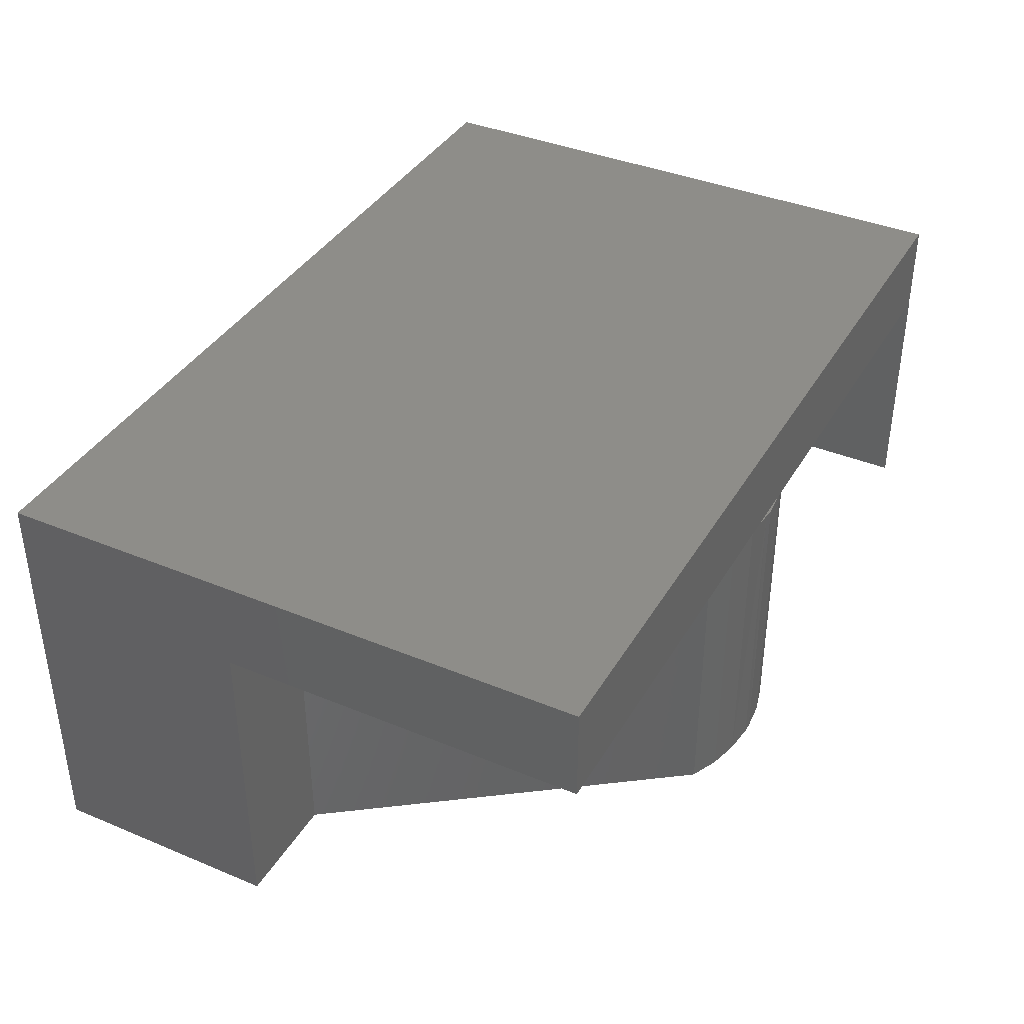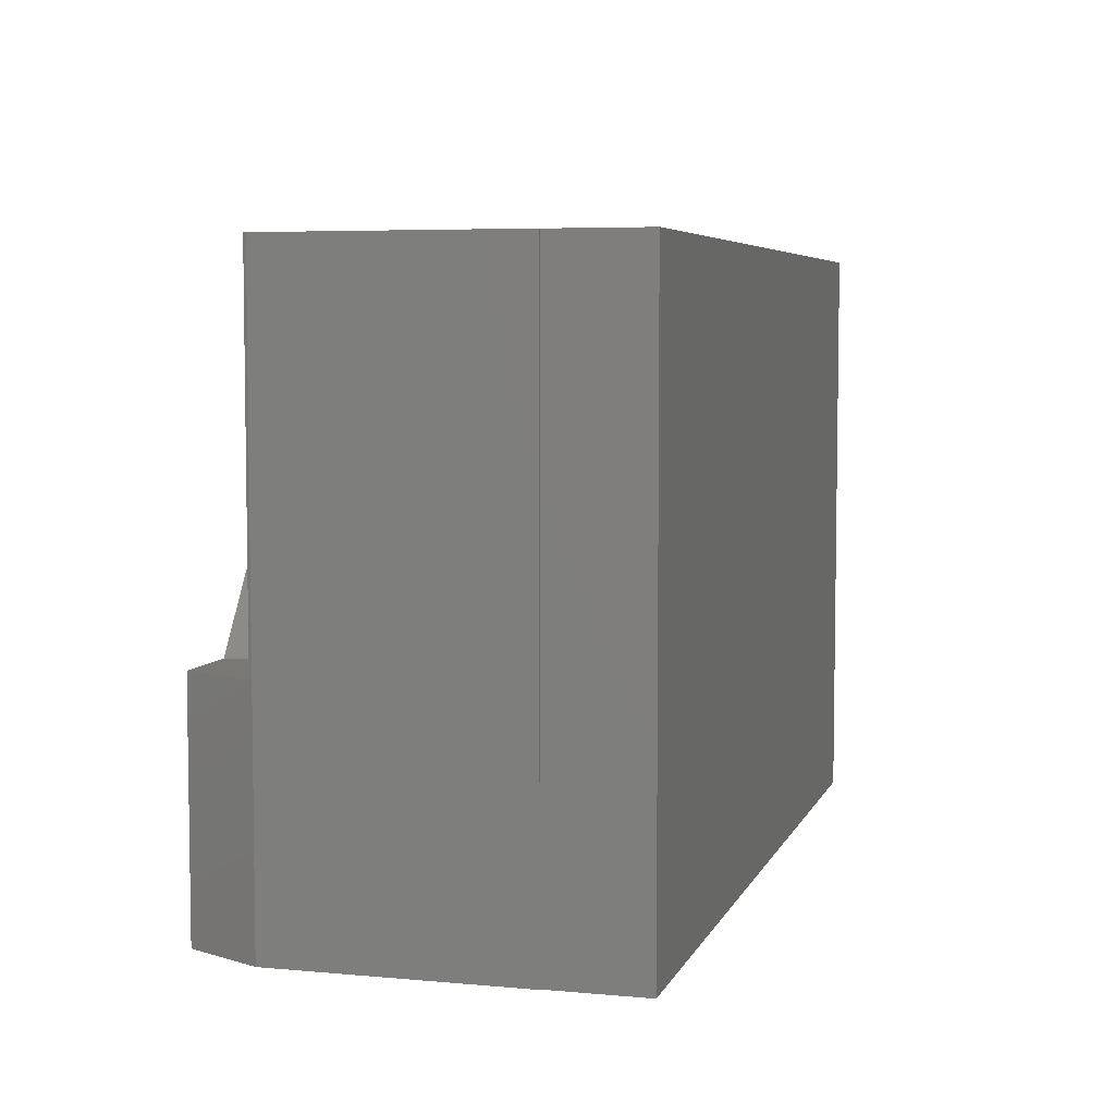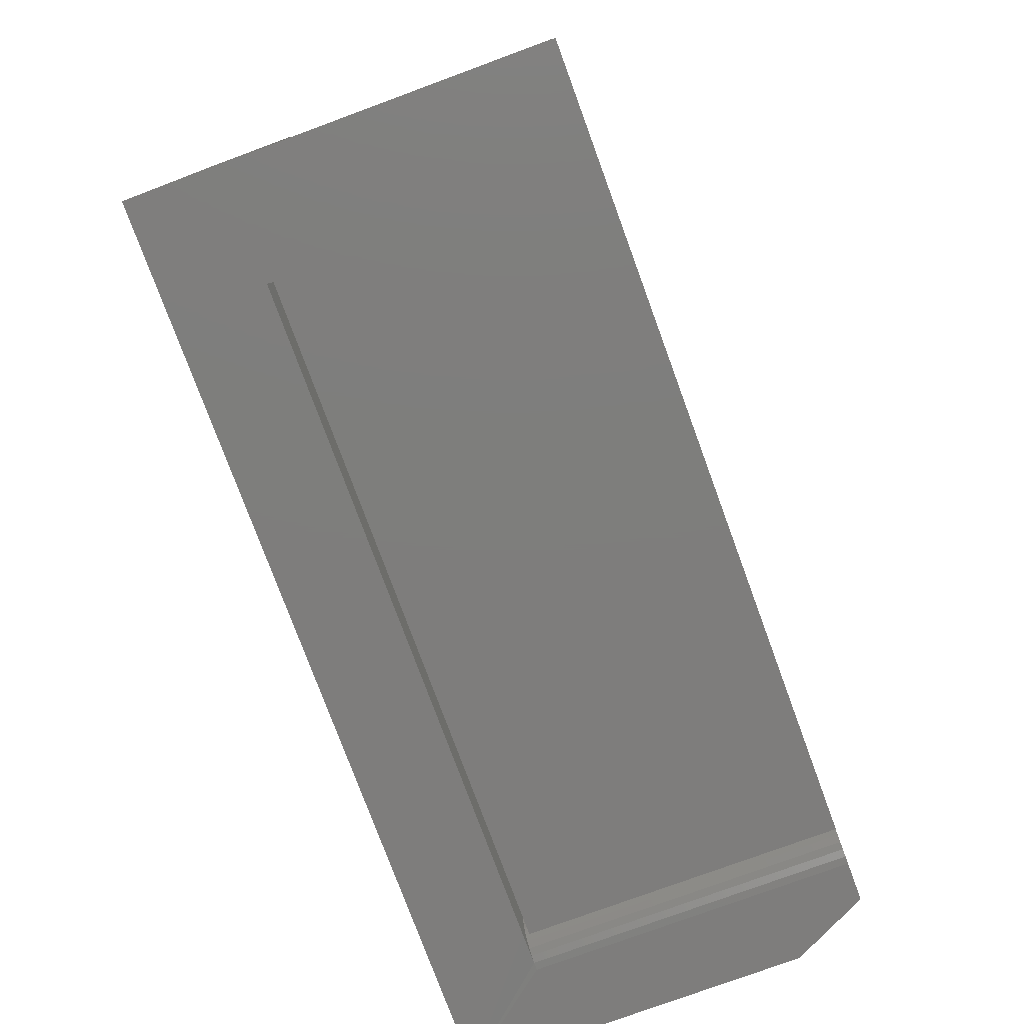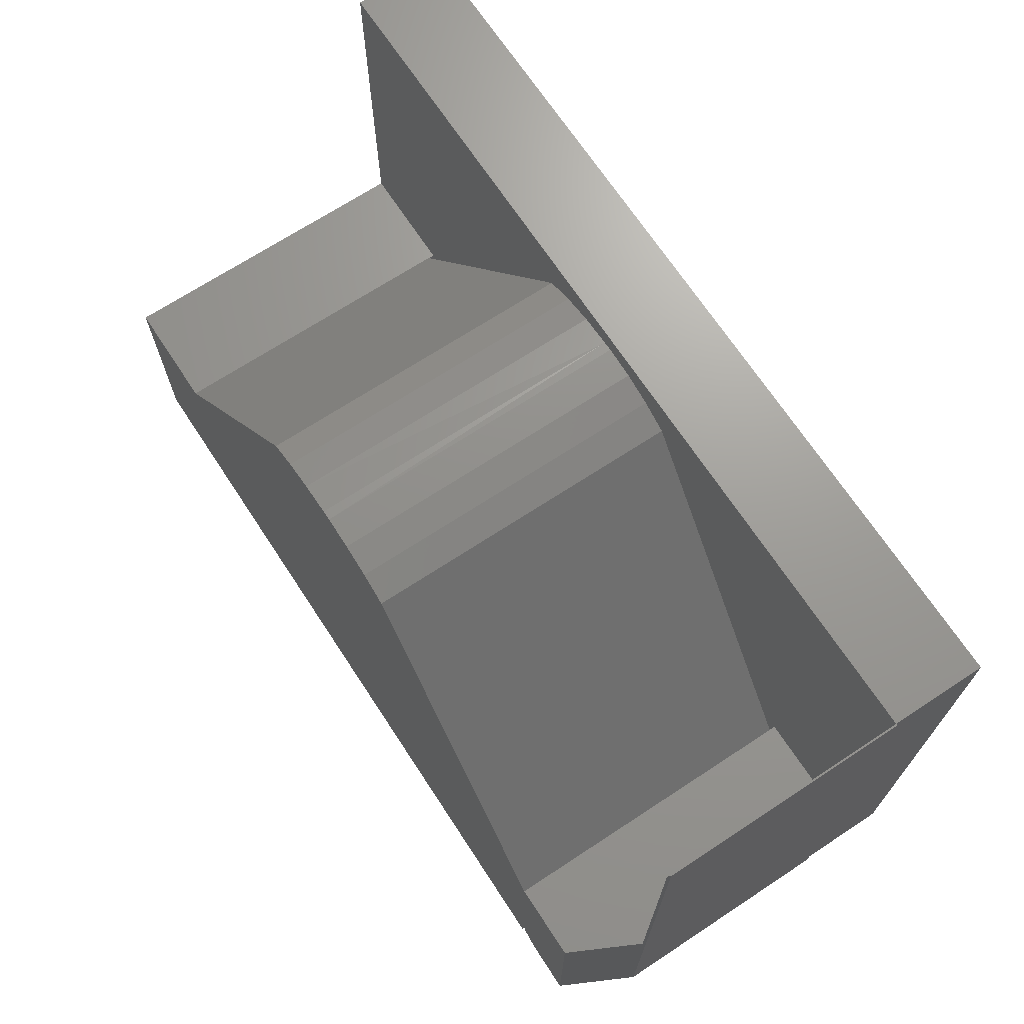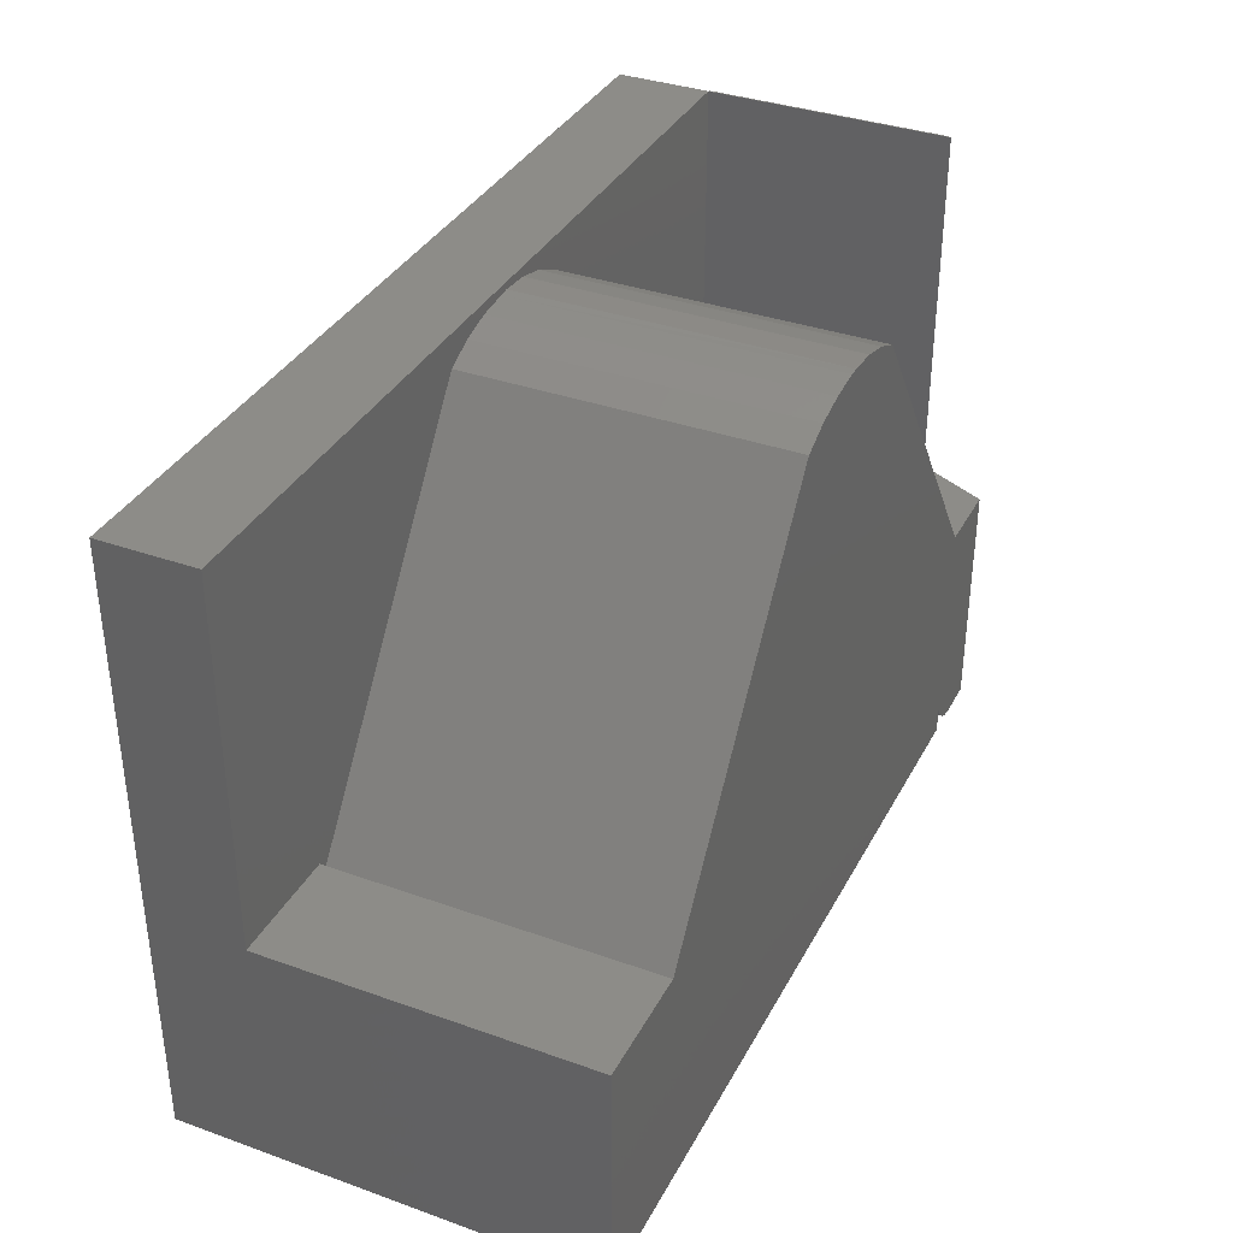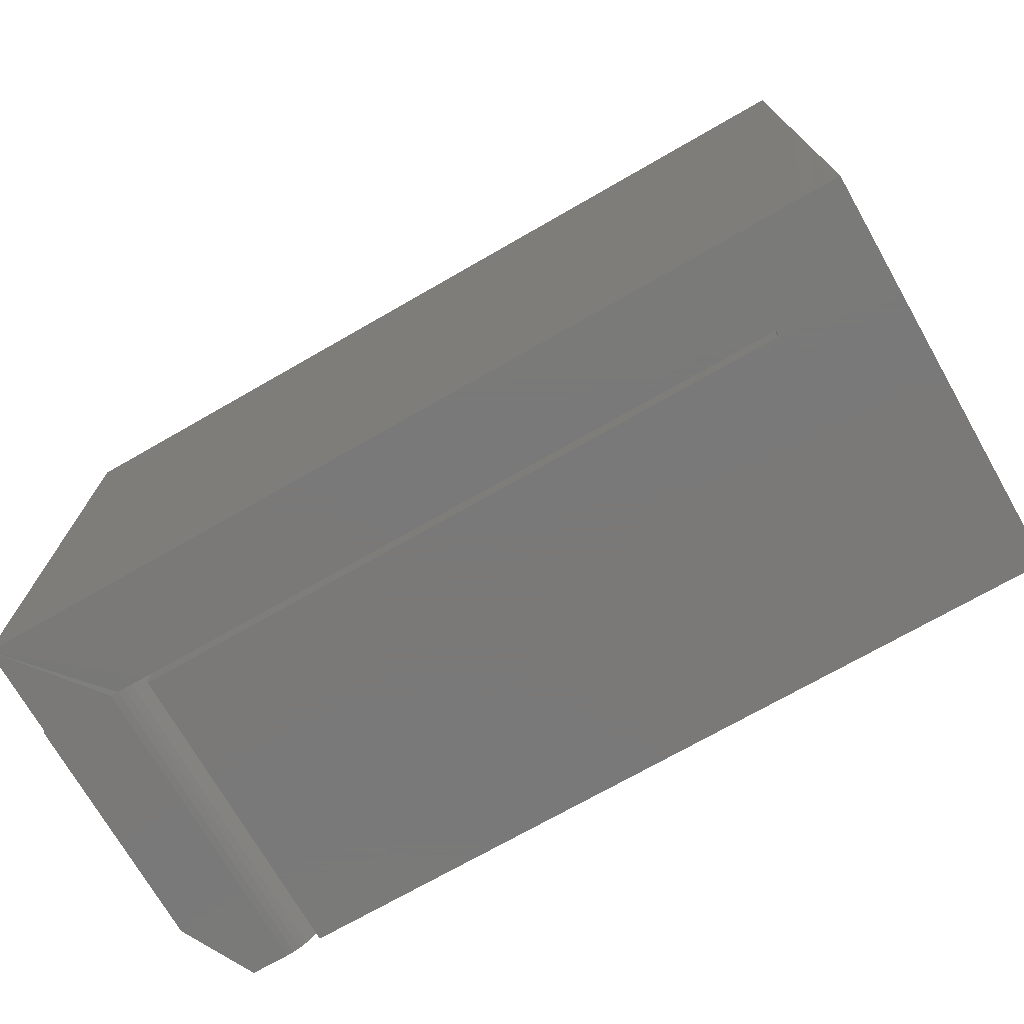
<metadata>
{"format":"stl","ext":"stl","renderer":"f3d","projection":"perspective","resolution":1024,"background":"white","views":[{"elev":38.6,"azim":-62.4,"up":"+Y"},{"elev":5.6,"azim":105.7,"up":"+Z"},{"elev":-77.5,"azim":-69.8,"up":"+Z"},{"elev":69.3,"azim":56.7,"up":"+Z"},{"elev":35.7,"azim":-64.9,"up":"+Z"},{"elev":-72.6,"azim":-150.2,"up":"+Z"}]}
</metadata>
<code>
# stl→obj: 67 verts, 136 faces
v 0.09507 0.2656 0.1953
v 0.09474 0.2656 0
v 0.6553 0.2656 0
v 0.09507 0.2656 0.5
v 0 0.2656 0.5
v 0 0.2656 0.1953
v 0.6553 0.2656 0.03125
v 0.6572 0.2656 0.1985
v 0.75 0.2656 0.1985
v 0.75 0.2656 0.5
v 0.4562 0.2605 0.4807
v 0.4562 -9.288e-18 0.4807
v 0.6562 0.2605 0.1999
v 0.6572 -1.824e-17 0.1985
v 0.6572 0.2605 0.1985
v 0.75 0.05987 0.1985
v 0.7201 0 0.1985
v 0.75 0.05987 0.5
v 0.3828 0.2605 0.5
v 0.3828 0 0.5
v 0.4083 0.2605 0.4978
v 0.4083 0 0.4978
v 0.433 0.2605 0.4913
v 0.433 0 0.4913
v 0.349 0 0.497
v 0.375 0 0.5
v 0.3237 0 0.4904
v 0.3 1.578e-17 0.4795
v 0.09474 -3.22e-34 0.1953
v 0 0 0.1953
v 0.6569 0 0.02515
v 0.6586 0 0.01929
v 0.6615 0 0.01389
v 0.6654 0 0.009153
v 0.6701 0 0.005267
v 0.6755 0 0.002379
v 0.6814 0 0.0006005
v 0.6875 0 0
v 0.7201 0 0
v 0 0 0
v 0.6562 0 0
v 0.75 0.3446 0.5
v 0 0.3446 0.5
v 0.375 0.2605 0.4993
v 0.7513 0.0625 0.5
v 0.7513 0.2656 0.5
v 0.6562 0.2605 0.03125
v 0.7513 0.0625 0
v 0.09507 0.2605 0
v 0.09474 0.2605 0.1953
v 0.3 0.2605 0.4795
v 0.3237 0.2605 0.4904
v 0.349 0.2605 0.497
v 0.6562 0.2605 0
v 0.75 0.3446 0
v 0.75 0.2656 0
v 0.7513 0.2656 0
v 0 0.3446 0
v 0.6875 0.2656 0
v 0.6814 0.2656 0.0006005
v 0.6562 0 0.03125
v 0.6755 0.2656 0.002379
v 0.6701 0.2656 0.005267
v 0.6654 0.2656 0.009153
v 0.6615 0.2656 0.01389
v 0.6586 0.2656 0.01929
v 0.6569 0.2656 0.02515
f 1 2 3
f 1 3 4
f 1 4 5
f 1 5 6
f 4 3 7
f 4 7 8
f 4 8 9
f 4 9 10
f 11 12 13
f 13 12 14
f 13 14 15
f 16 14 17
f 14 16 15
f 15 16 9
f 15 9 8
f 9 16 10
f 10 16 18
f 19 20 21
f 21 20 22
f 21 22 23
f 23 22 24
f 23 24 11
f 11 24 12
f 20 25 22
f 20 26 25
f 22 25 27
f 22 27 24
f 12 24 27
f 12 27 28
f 12 28 29
f 12 29 14
f 29 30 31
f 29 31 17
f 29 17 14
f 17 31 32
f 17 32 33
f 17 33 34
f 17 34 35
f 17 35 36
f 17 36 37
f 17 37 38
f 17 38 39
f 40 41 30
f 30 41 31
f 42 43 5
f 42 5 4
f 42 4 10
f 26 20 44
f 44 20 19
f 18 45 10
f 10 45 46
f 7 47 8
f 8 47 15
f 48 45 18
f 48 18 16
f 48 16 17
f 48 17 39
f 13 19 21
f 13 21 23
f 13 23 11
f 49 50 51
f 49 51 52
f 49 52 53
f 49 53 44
f 49 44 19
f 49 19 54
f 19 13 15
f 19 15 47
f 19 47 54
f 42 10 55
f 55 10 9
f 55 9 56
f 57 56 9
f 57 9 10
f 57 10 46
f 50 29 51
f 51 29 28
f 51 28 52
f 52 28 27
f 52 27 53
f 53 27 25
f 53 25 44
f 44 25 26
f 49 2 50
f 50 2 1
f 5 43 6
f 6 43 58
f 6 58 30
f 30 58 40
f 30 29 6
f 6 29 50
f 6 50 1
f 59 60 55
f 2 55 3
f 3 55 60
f 56 59 55
f 58 55 2
f 58 2 49
f 58 49 40
f 38 59 56
f 38 56 57
f 38 57 48
f 38 48 39
f 40 49 41
f 41 49 54
f 42 55 43
f 43 55 58
f 48 57 45
f 45 57 46
f 41 54 31
f 31 54 47
f 31 47 61
f 3 60 62
f 3 62 63
f 3 63 64
f 3 64 65
f 3 65 66
f 3 66 67
f 3 67 7
f 61 47 67
f 7 67 47
f 59 38 60
f 60 38 37
f 60 37 62
f 62 37 36
f 62 36 63
f 63 36 35
f 63 35 64
f 64 35 34
f 64 34 65
f 65 34 33
f 65 33 66
f 66 33 32
f 66 32 67
f 67 32 31
f 67 31 61

</code>
